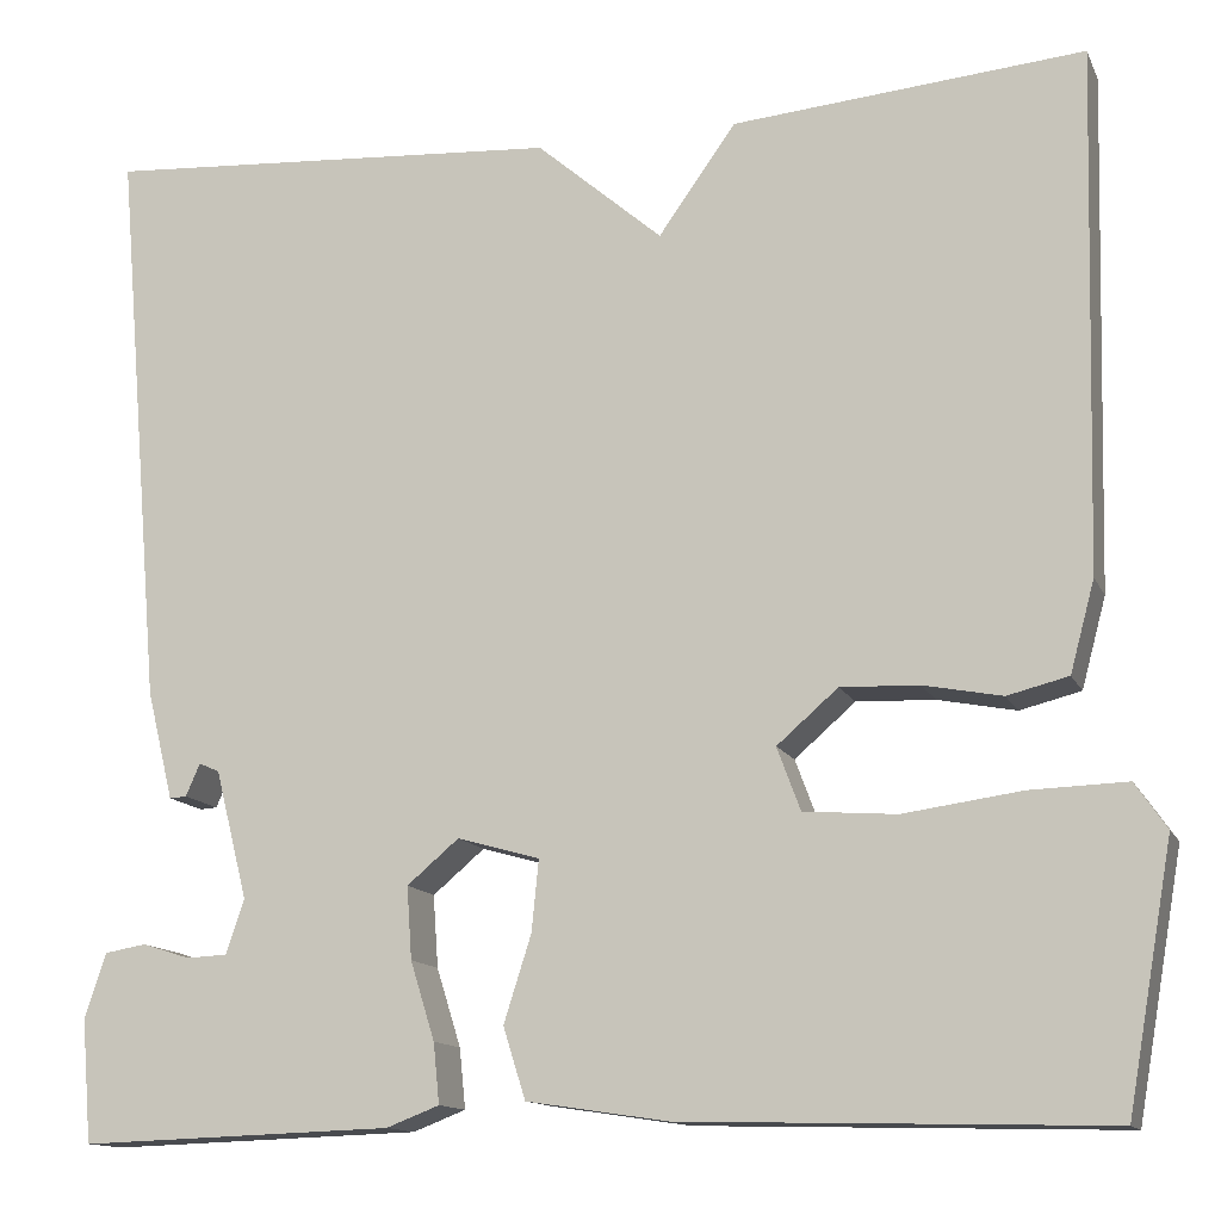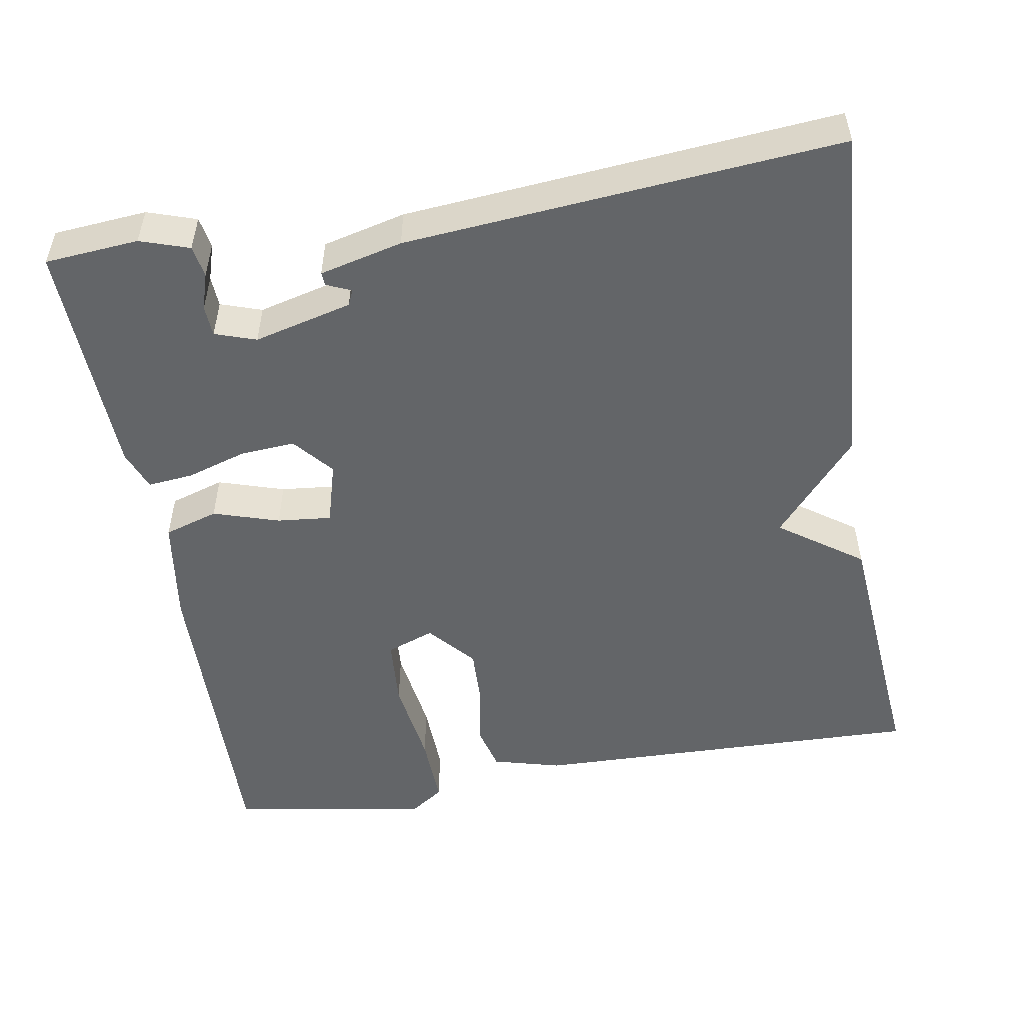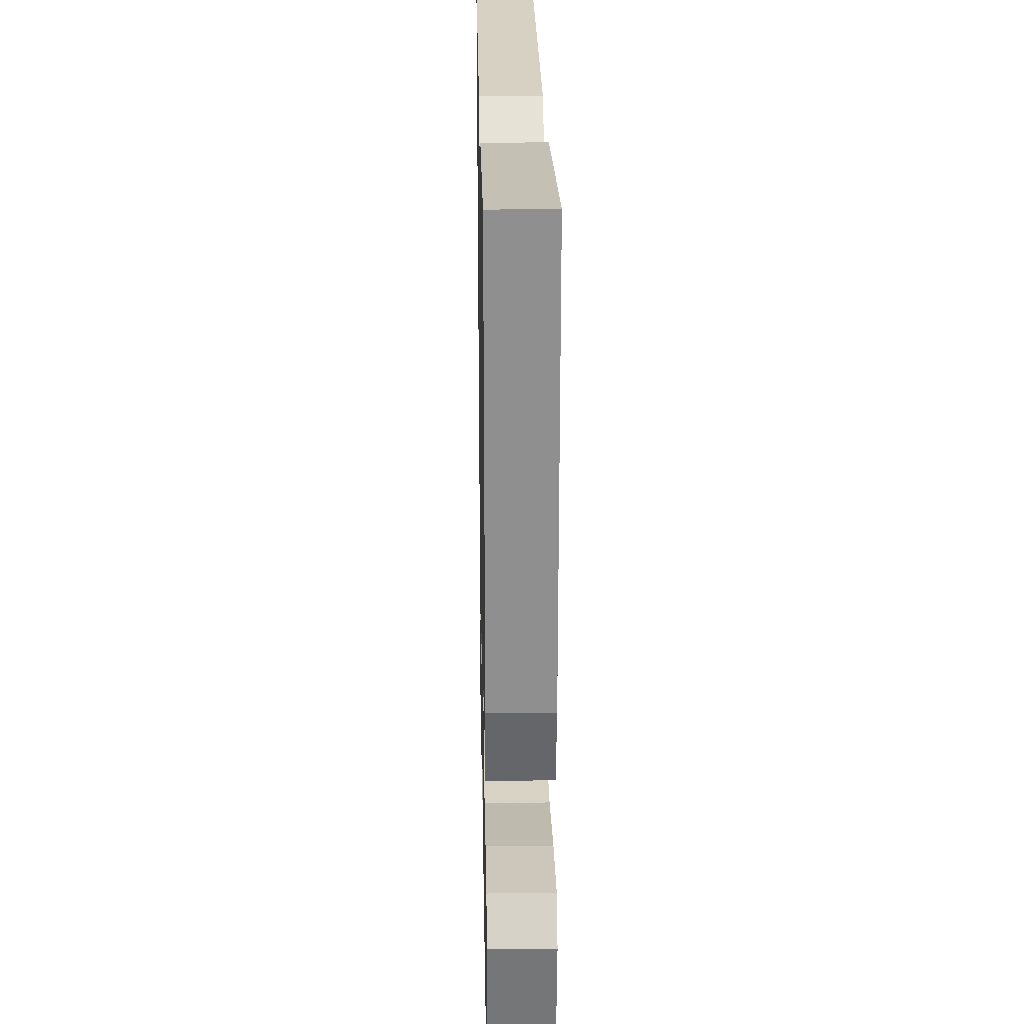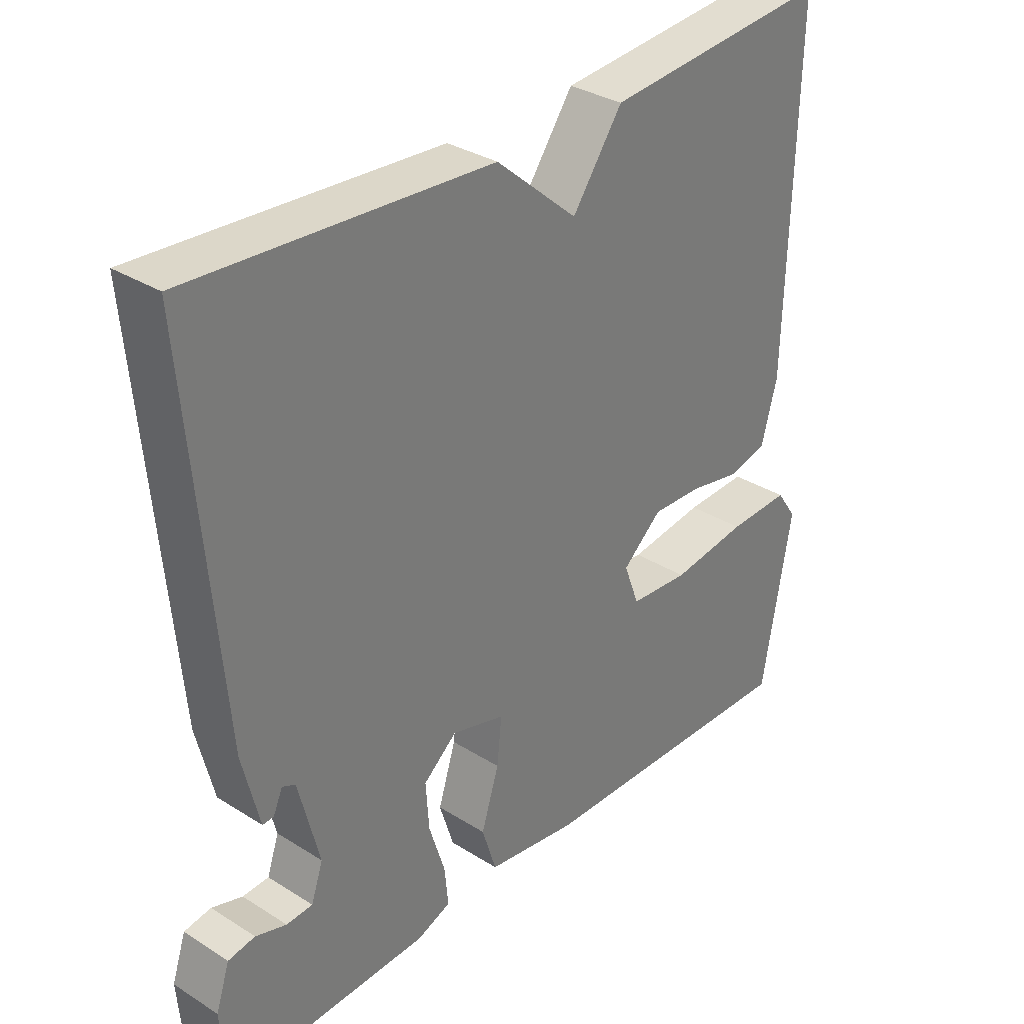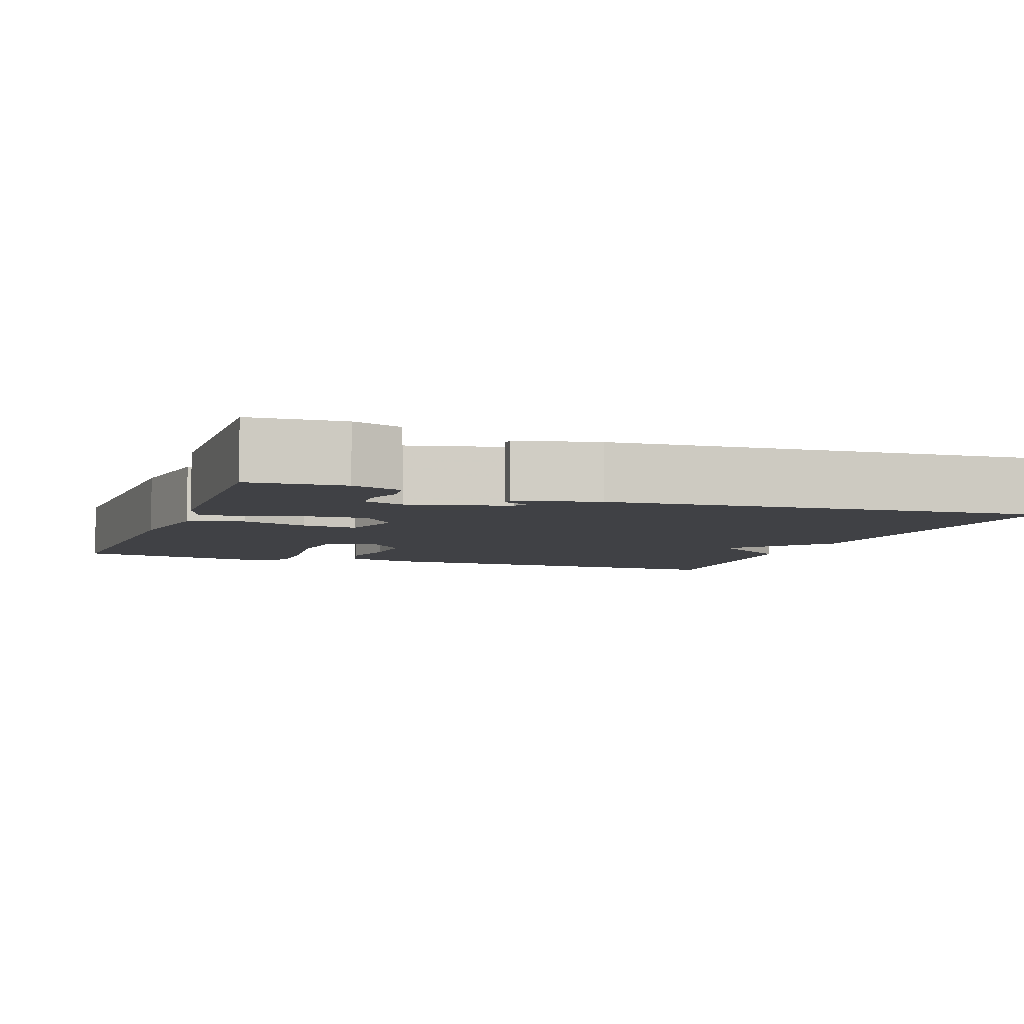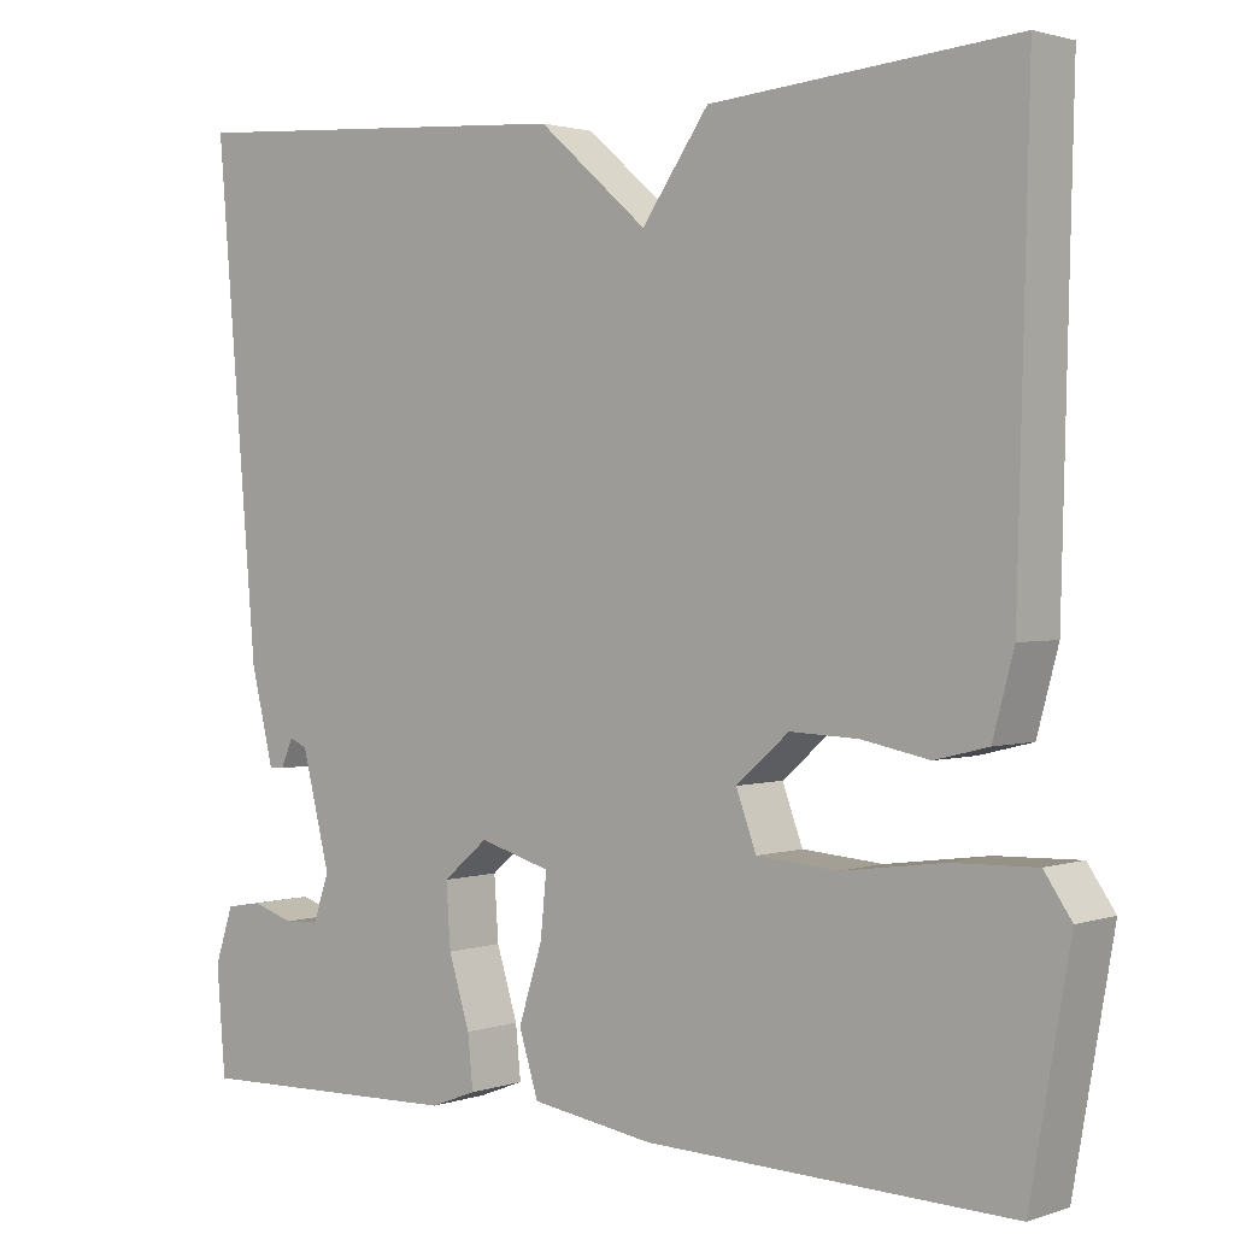
<metadata>
{"format":"obj","ext":"obj","renderer":"f3d","projection":"perspective","resolution":1024,"background":"white","views":[{"elev":-13.3,"azim":17.6,"up":"+Z"},{"elev":-51.4,"azim":-80.3,"up":"+Y"},{"elev":23.3,"azim":88.9,"up":"+Z"},{"elev":32.7,"azim":-48.9,"up":"+Z"},{"elev":-5.8,"azim":-110.2,"up":"+Y"},{"elev":1.8,"azim":40.3,"up":"+Z"}]}
</metadata>
<code>
v -0.5 0.07 0.5
v -0.045 0.07 0.47
v 0.079 0.07 0.363
v 0.155 0.07 0.47
v 0.5 0.07 0.5
v 0.487 0.07 -0.011
v 0.463 0.07 -0.1
v 0.403 0.07 -0.115
v 0.326 0.07 -0.1
v 0.249 0.07 -0.097
v 0.189 0.07 -0.149
v 0.212 0.07 -0.211
v 0.303 0.07 -0.218
v 0.419 0.07 -0.202
v 0.514 0.07 -0.199
v 0.545 0.07 -0.244
v 0.5 0.07 -0.5
v 0.085 0.07 -0.489
v -0.054 0.07 -0.468
v -0.076 0.07 -0.398
v -0.049 0.07 -0.313
v -0.042 0.07 -0.243
v -0.123 0.07 -0.22
v -0.174 0.07 -0.263
v -0.169 0.07 -0.334
v -0.145 0.07 -0.411
v -0.139 0.07 -0.47
v -0.191 0.07 -0.49
v -0.5 0.07 -0.5
v -0.51 0.07 -0.379
v -0.489 0.07 -0.316
v -0.448 0.07 -0.309
v -0.401 0.07 -0.324
v -0.361 0.07 -0.322
v -0.343 0.07 -0.269
v -0.375 0.07 -0.142
v -0.395 0.07 -0.133
v -0.409 0.07 -0.165
v -0.426 0.07 -0.166
v -0.452 0.07 -0.059
v -0.5 0 0.5
v -0.045 0 0.47
v 0.079 0 0.363
v 0.155 0 0.47
v 0.5 0 0.5
v 0.487 0 -0.011
v 0.463 0 -0.1
v 0.403 0 -0.115
v 0.326 0 -0.1
v 0.249 0 -0.097
v 0.189 0 -0.149
v 0.212 0 -0.211
v 0.303 0 -0.218
v 0.419 0 -0.202
v 0.514 0 -0.199
v 0.545 0 -0.244
v 0.5 0 -0.5
v 0.085 0 -0.489
v -0.054 0 -0.468
v -0.076 0 -0.398
v -0.049 0 -0.313
v -0.042 0 -0.243
v -0.123 0 -0.22
v -0.174 0 -0.263
v -0.169 0 -0.334
v -0.145 0 -0.411
v -0.139 0 -0.47
v -0.191 0 -0.49
v -0.5 0 -0.5
v -0.51 0 -0.379
v -0.489 0 -0.316
v -0.448 0 -0.309
v -0.401 0 -0.324
v -0.361 0 -0.322
v -0.343 0 -0.269
v -0.375 0 -0.142
v -0.395 0 -0.133
v -0.409 0 -0.165
v -0.426 0 -0.166
v -0.452 0 -0.059
f 39 40 1
f 38 39 1
f 37 38 1
f 1 2 3
f 37 1 3
f 36 37 3
f 35 36 3
f 3 4 5
f 35 3 5
f 34 35 5
f 31 32 33
f 30 31 33
f 29 30 33
f 28 29 33
f 27 28 33
f 26 27 33
f 25 26 33 34
f 24 25 34
f 23 24 34 5
f 19 20 21
f 18 19 21
f 17 18 21
f 16 17 21
f 15 16 21
f 14 15 21
f 13 14 21
f 12 13 21 22
f 11 12 22 23
f 7 8 9
f 6 7 9
f 5 6 9
f 5 9 10
f 5 10 11 23
f 41 80 79
f 41 79 78
f 41 78 77
f 43 42 41
f 43 41 77
f 43 77 76
f 43 76 75
f 45 44 43
f 45 43 75
f 45 75 74
f 73 72 71
f 73 71 70
f 73 70 69
f 73 69 68
f 73 68 67
f 73 67 66
f 74 73 66 65
f 74 65 64
f 45 74 64 63
f 61 60 59
f 61 59 58
f 61 58 57
f 61 57 56
f 61 56 55
f 61 55 54
f 61 54 53
f 62 61 53 52
f 63 62 52 51
f 49 48 47
f 49 47 46
f 49 46 45
f 50 49 45
f 63 51 50 45
f 1 41 42 2
f 2 42 43 3
f 3 43 44 4
f 4 44 45 5
f 5 45 46 6
f 6 46 47 7
f 7 47 48 8
f 8 48 49 9
f 9 49 50 10
f 10 50 51 11
f 11 51 52 12
f 12 52 53 13
f 13 53 54 14
f 14 54 55 15
f 15 55 56 16
f 16 56 57 17
f 17 57 58 18
f 18 58 59 19
f 19 59 60 20
f 20 60 61 21
f 21 61 62 22
f 22 62 63 23
f 23 63 64 24
f 24 64 65 25
f 25 65 66 26
f 26 66 67 27
f 27 67 68 28
f 28 68 69 29
f 29 69 70 30
f 30 70 71 31
f 31 71 72 32
f 32 72 73 33
f 33 73 74 34
f 34 74 75 35
f 35 75 76 36
f 36 76 77 37
f 37 77 78 38
f 38 78 79 39
f 39 79 80 40
f 40 80 41 1

</code>
